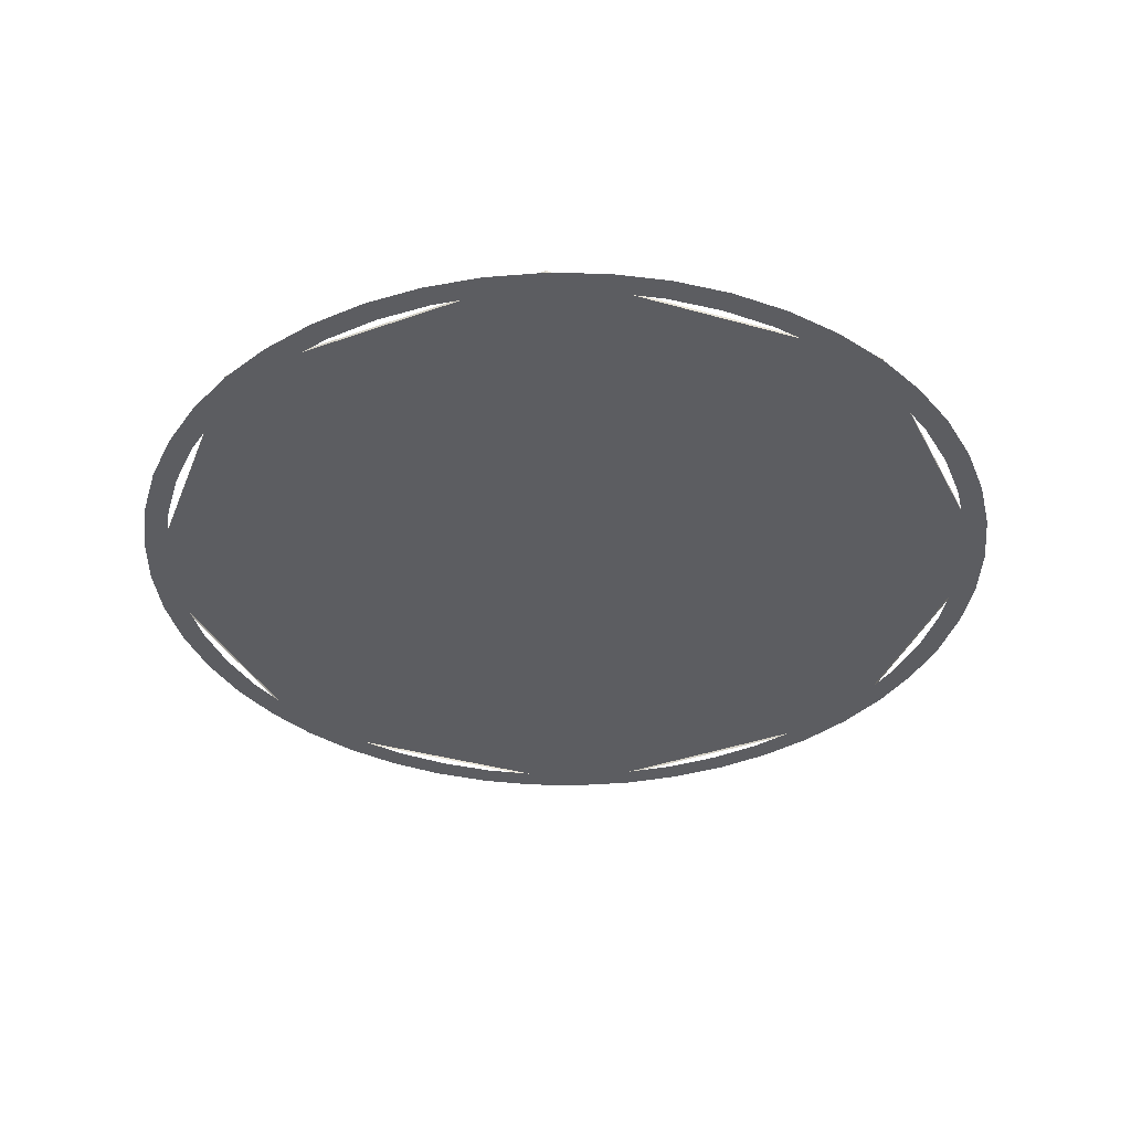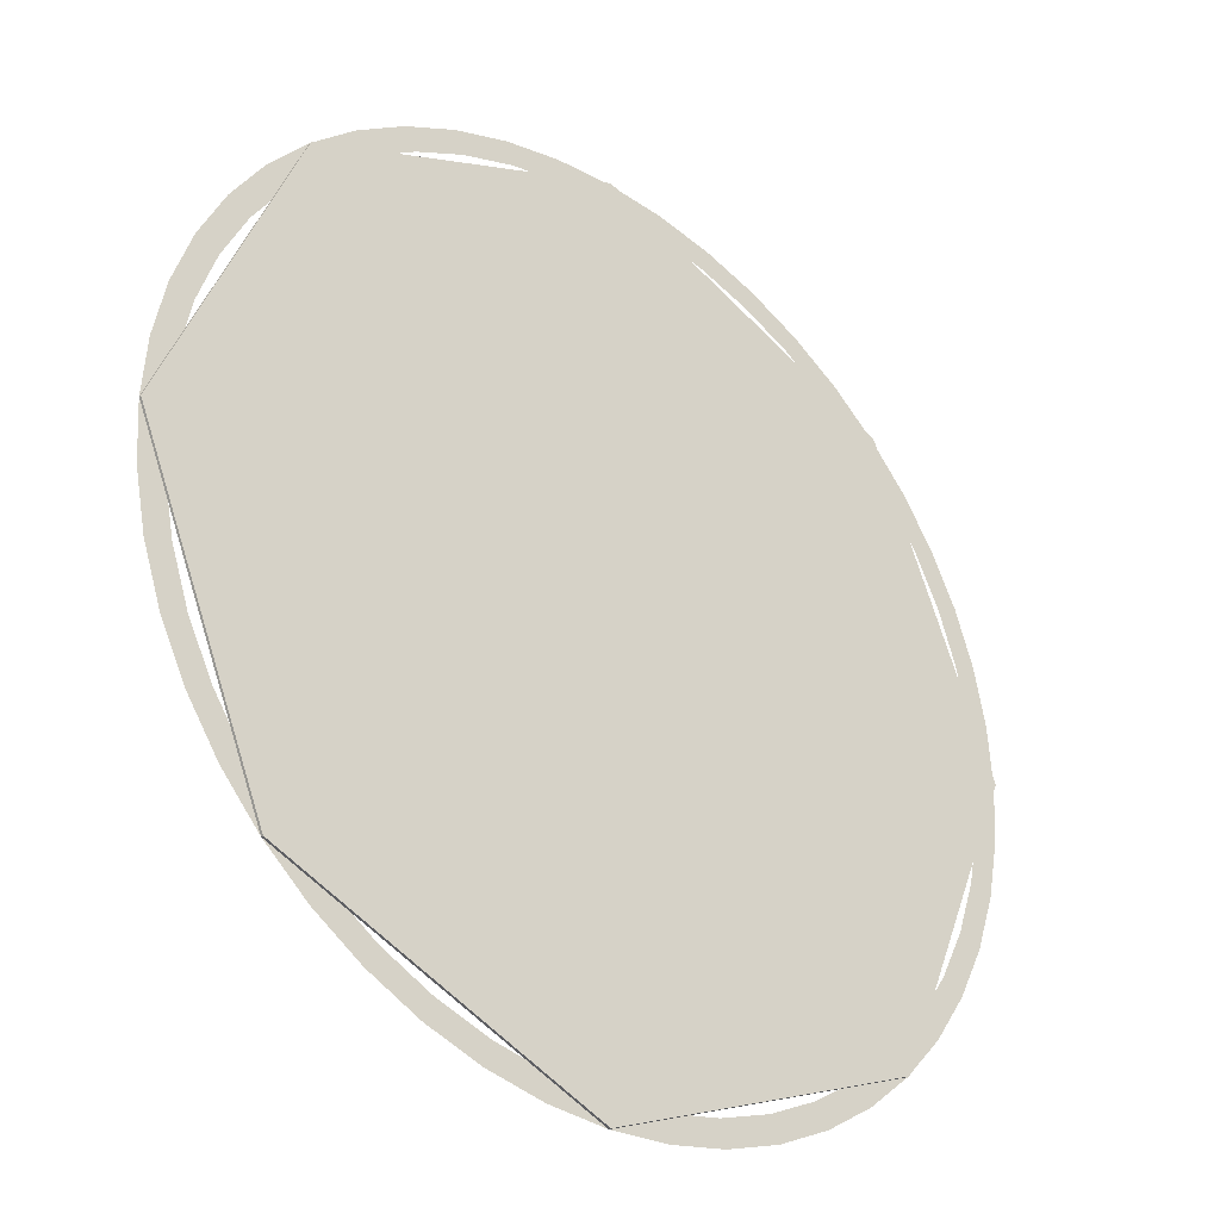
<metadata>
{"format":"obj","ext":"obj","renderer":"f3d","projection":"perspective","resolution":1024,"background":"white","views":[{"elev":-37.0,"azim":-132.7,"up":"+Y"},{"elev":-32.5,"azim":139.7,"up":"+Z"}]}
</metadata>
<code>
v 0 0 0
v 2.3 0 0
v 1.626 0 1.626
v 0 0 0
v 1.626 0 1.626
v 0 0 2.3
v 0 0 0
v 0 0 2.3
v -1.626 0 1.626
v 0 0 0
v -1.626 0 1.626
v -2.3 0 0
v 0 0 0
v -2.3 0 0
v -1.626 0 -1.626
v 0 0 0
v -1.626 0 -1.626
v 0 0 -2.3
v 0 0 0
v 0 0 -2.3
v 1.626 0 -1.626
v 0 0 0
v 1.626 0 -1.626
v 2.3 0 0
v 1.626 -0.0125 1.626
v 2.3 -0.0125 0
v 2.3 0 0
v 1.626 0 1.626
v 0 -0.0125 2.3
v 1.626 -0.0125 1.626
v 1.626 0 1.626
v 0 0 2.3
v -1.626 -0.0125 1.626
v 0 -0.0125 2.3
v 0 0 2.3
v -1.626 0 1.626
v -2.3 -0.0125 0
v -1.626 -0.0125 1.626
v -1.626 0 1.626
v -2.3 0 0
v -1.626 -0.0125 -1.626
v -2.3 -0.0125 0
v -2.3 0 0
v -1.626 0 -1.626
v 0 -0.0125 -2.3
v -1.626 -0.0125 -1.626
v -1.626 0 -1.626
v 0 0 -2.3
v 1.626 -0.0125 -1.626
v 0 -0.0125 -2.3
v 0 0 -2.3
v 1.626 0 -1.626
v 2.3 -0.0125 0
v 1.626 -0.0125 -1.626
v 1.626 0 -1.626
v 2.3 0 0
v 0 -0.0125 0
v 0.522 -0.0125 0
v 0.3691 -0.0125 0.3691
v 0 -0.0125 0
v 0.3691 -0.0125 0.3691
v 0 -0.0125 0.522
v 0 -0.0125 0
v 0 -0.0125 0.522
v -0.3691 -0.0125 0.3691
v 0 -0.0125 0
v -0.3691 -0.0125 0.3691
v -0.522 -0.0125 0
v 0 -0.0125 0
v -0.522 -0.0125 0
v -0.3691 -0.0125 -0.3691
v 0 -0.0125 0
v -0.3691 -0.0125 -0.3691
v 0 -0.0125 -0.522
v 0 -0.0125 0
v 0 -0.0125 -0.522
v 0.3691 -0.0125 -0.3691
v 0 -0.0125 0
v 0.3691 -0.0125 -0.3691
v 0.522 -0.0125 0
v 0.522 -0.0125 0.522
v 0.3691 -0.0125 0.3691
v 0.522 -0.0125 0
v 0.522 -0.0125 0.522
v 0 -0.0125 0.522
v 0.3691 -0.0125 0.3691
v -0.522 -0.0125 0.522
v -0.3691 -0.0125 0.3691
v 0 -0.0125 0.522
v -0.522 -0.0125 0.522
v -0.522 -0.0125 0
v -0.3691 -0.0125 0.3691
v -0.522 -0.0125 -0.522
v -0.3691 -0.0125 -0.3691
v -0.522 -0.0125 0
v -0.522 -0.0125 -0.522
v 0 -0.0125 -0.522
v -0.3691 -0.0125 -0.3691
v 0.522 -0.0125 -0.522
v 0.3691 -0.0125 -0.3691
v 0 -0.0125 -0.522
v 0.522 -0.0125 -0.522
v 0.522 -0.0125 0
v 0.3691 -0.0125 -0.3691
v 1.45 -0.0125 0
v 1.025 -0.0125 1.025
v 0 -0.0125 1.45
v -1.45 -0.0125 0
v -1.025 -0.0125 1.025
v 0 -0.0125 1.45
v -1.45 -0.0125 0
v -1.025 -0.0125 -1.025
v 0 -0.0125 -1.45
v 1.45 -0.0125 0
v 1.025 -0.0125 -1.025
v 0 -0.0125 -1.45
v 2.175 -0.0125 0
v 1.538 -0.0125 1.538
v 1.025 -0.0125 1.025
v 1.45 -0.0125 0
v 1.538 -0.0125 1.538
v 0 -0.0125 2.175
v 0 -0.0125 1.45
v 1.025 -0.0125 1.025
v 0 -0.0125 2.175
v -1.538 -0.0125 1.538
v -1.025 -0.0125 1.025
v 0 -0.0125 1.45
v -1.538 -0.0125 1.538
v -2.175 -0.0125 0
v -1.45 -0.0125 0
v -1.025 -0.0125 1.025
v -2.175 -0.0125 0
v -1.538 -0.0125 -1.538
v -1.025 -0.0125 -1.025
v -1.45 -0.0125 0
v -1.538 -0.0125 -1.538
v 0 -0.0125 -2.175
v 0 -0.0125 -1.45
v -1.025 -0.0125 -1.025
v 0 -0.0125 -2.175
v 1.538 -0.0125 -1.538
v 1.025 -0.0125 -1.025
v 0 -0.0125 -1.45
v 1.538 -0.0125 -1.538
v 2.175 -0.0125 0
v 1.45 -0.0125 0
v 1.025 -0.0125 -1.025
v 2.25 -0.0125 0
v 2.231 -0.0125 0.2936
v 2.156 -0.0125 0.2838
v 2.175 -0.0125 0
v 2.231 -0.0125 0.2936
v 2.173 -0.0125 0.5823
v 2.101 -0.0125 0.5629
v 2.156 -0.0125 0.2838
v 2.173 -0.0125 0.5823
v 2.079 -0.0125 0.8611
v 2.009 -0.0125 0.8324
v 2.101 -0.0125 0.5629
v 2.079 -0.0125 0.8611
v 1.948 -0.0125 1.125
v 1.884 -0.0125 1.087
v 2.009 -0.0125 0.8324
v 1.948 -0.0125 1.125
v 1.785 -0.0125 1.37
v 1.726 -0.0125 1.324
v 1.884 -0.0125 1.087
v 1.785 -0.0125 1.37
v 1.591 -0.0125 1.591
v 1.538 -0.0125 1.538
v 1.726 -0.0125 1.324
v 1.591 -0.0125 1.591
v 1.37 -0.0125 1.785
v 1.324 -0.0125 1.726
v 1.538 -0.0125 1.538
v 1.37 -0.0125 1.785
v 1.125 -0.0125 1.948
v 1.087 -0.0125 1.884
v 1.324 -0.0125 1.726
v 1.125 -0.0125 1.948
v 0.8611 -0.0125 2.079
v 0.8324 -0.0125 2.009
v 1.087 -0.0125 1.884
v 0.8611 -0.0125 2.079
v 0.5823 -0.0125 2.173
v 0.5629 -0.0125 2.101
v 0.8324 -0.0125 2.009
v 0.5823 -0.0125 2.173
v 0.2936 -0.0125 2.231
v 0.2838 -0.0125 2.156
v 0.5629 -0.0125 2.101
v 0.2936 -0.0125 2.231
v 0 -0.0125 2.25
v 0 -0.0125 2.175
v 0.2838 -0.0125 2.156
v 0 -0.0125 2.25
v -0.2936 -0.0125 2.231
v -0.2838 -0.0125 2.156
v 0 -0.0125 2.175
v -0.2936 -0.0125 2.231
v -0.5823 -0.0125 2.173
v -0.5629 -0.0125 2.101
v -0.2838 -0.0125 2.156
v -0.5823 -0.0125 2.173
v -0.8611 -0.0125 2.079
v -0.8324 -0.0125 2.009
v -0.5629 -0.0125 2.101
v -0.8611 -0.0125 2.079
v -1.125 -0.0125 1.948
v -1.087 -0.0125 1.884
v -0.8324 -0.0125 2.009
v -1.125 -0.0125 1.948
v -1.37 -0.0125 1.785
v -1.324 -0.0125 1.726
v -1.087 -0.0125 1.884
v -1.37 -0.0125 1.785
v -1.591 -0.0125 1.591
v -1.538 -0.0125 1.538
v -1.324 -0.0125 1.726
v -1.591 -0.0125 1.591
v -1.785 -0.0125 1.37
v -1.726 -0.0125 1.324
v -1.538 -0.0125 1.538
v -1.785 -0.0125 1.37
v -1.948 -0.0125 1.125
v -1.884 -0.0125 1.087
v -1.726 -0.0125 1.324
v -1.948 -0.0125 1.125
v -2.079 -0.0125 0.8611
v -2.009 -0.0125 0.8324
v -1.884 -0.0125 1.087
v -2.079 -0.0125 0.8611
v -2.173 -0.0125 0.5823
v -2.101 -0.0125 0.5629
v -2.009 -0.0125 0.8324
v -2.173 -0.0125 0.5823
v -2.231 -0.0125 0.2936
v -2.156 -0.0125 0.2838
v -2.101 -0.0125 0.5629
v -2.231 -0.0125 0.2936
v -2.25 -0.0125 0
v -2.175 -0.0125 0
v -2.156 -0.0125 0.2838
v -2.25 -0.0125 0
v -2.231 -0.0125 -0.2936
v -2.156 -0.0125 -0.2838
v -2.175 -0.0125 0
v -2.231 -0.0125 -0.2936
v -2.173 -0.0125 -0.5823
v -2.101 -0.0125 -0.5629
v -2.156 -0.0125 -0.2838
v -2.173 -0.0125 -0.5823
v -2.079 -0.0125 -0.8611
v -2.009 -0.0125 -0.8324
v -2.101 -0.0125 -0.5629
v -2.079 -0.0125 -0.8611
v -1.948 -0.0125 -1.125
v -1.884 -0.0125 -1.087
v -2.009 -0.0125 -0.8324
v -1.948 -0.0125 -1.125
v -1.785 -0.0125 -1.37
v -1.726 -0.0125 -1.324
v -1.884 -0.0125 -1.087
v -1.785 -0.0125 -1.37
v -1.591 -0.0125 -1.591
v -1.538 -0.0125 -1.538
v -1.726 -0.0125 -1.324
v -1.591 -0.0125 -1.591
v -1.37 -0.0125 -1.785
v -1.324 -0.0125 -1.726
v -1.538 -0.0125 -1.538
v -1.37 -0.0125 -1.785
v -1.125 -0.0125 -1.948
v -1.087 -0.0125 -1.884
v -1.324 -0.0125 -1.726
v -1.125 -0.0125 -1.948
v -0.8611 -0.0125 -2.079
v -0.8324 -0.0125 -2.009
v -1.087 -0.0125 -1.884
v -0.8611 -0.0125 -2.079
v -0.5823 -0.0125 -2.173
v -0.5629 -0.0125 -2.101
v -0.8324 -0.0125 -2.009
v -0.5823 -0.0125 -2.173
v -0.2936 -0.0125 -2.231
v -0.2838 -0.0125 -2.156
v -0.5629 -0.0125 -2.101
v -0.2936 -0.0125 -2.231
v 0 -0.0125 -2.25
v 0 -0.0125 -2.175
v -0.2838 -0.0125 -2.156
v 0 -0.0125 -2.25
v 0.2936 -0.0125 -2.231
v 0.2838 -0.0125 -2.156
v 0 -0.0125 -2.175
v 0.2936 -0.0125 -2.231
v 0.5823 -0.0125 -2.173
v 0.5629 -0.0125 -2.101
v 0.2838 -0.0125 -2.156
v 0.5823 -0.0125 -2.173
v 0.8611 -0.0125 -2.079
v 0.8324 -0.0125 -2.009
v 0.5629 -0.0125 -2.101
v 0.8611 -0.0125 -2.079
v 1.125 -0.0125 -1.948
v 1.087 -0.0125 -1.884
v 0.8324 -0.0125 -2.009
v 1.125 -0.0125 -1.948
v 1.37 -0.0125 -1.785
v 1.324 -0.0125 -1.726
v 1.087 -0.0125 -1.884
v 1.37 -0.0125 -1.785
v 1.591 -0.0125 -1.591
v 1.538 -0.0125 -1.538
v 1.324 -0.0125 -1.726
v 1.591 -0.0125 -1.591
v 1.785 -0.0125 -1.37
v 1.726 -0.0125 -1.324
v 1.538 -0.0125 -1.538
v 1.785 -0.0125 -1.37
v 1.948 -0.0125 -1.125
v 1.884 -0.0125 -1.087
v 1.726 -0.0125 -1.324
v 1.948 -0.0125 -1.125
v 2.079 -0.0125 -0.8611
v 2.009 -0.0125 -0.8324
v 1.884 -0.0125 -1.087
v 2.079 -0.0125 -0.8611
v 2.173 -0.0125 -0.5823
v 2.101 -0.0125 -0.5629
v 2.009 -0.0125 -0.8324
v 2.173 -0.0125 -0.5823
v 2.231 -0.0125 -0.2936
v 2.156 -0.0125 -0.2838
v 2.101 -0.0125 -0.5629
v 2.231 -0.0125 -0.2936
v 2.25 -0.0125 0
v 2.175 -0.0125 0
v 2.156 -0.0125 -0.2838
v 2.3 -0.0125 0
v 2.28 -0.0125 0.3001
v 2.231 -0.0125 0.2936
v 2.25 -0.0125 0
v 2.28 -0.0125 0.3001
v 2.222 -0.0125 0.5952
v 2.173 -0.0125 0.5823
v 2.231 -0.0125 0.2936
v 2.222 -0.0125 0.5952
v 2.125 -0.0125 0.8802
v 2.079 -0.0125 0.8611
v 2.173 -0.0125 0.5823
v 2.125 -0.0125 0.8802
v 1.992 -0.0125 1.15
v 1.948 -0.0125 1.125
v 2.079 -0.0125 0.8611
v 1.992 -0.0125 1.15
v 1.825 -0.0125 1.4
v 1.785 -0.0125 1.37
v 1.948 -0.0125 1.125
v 1.825 -0.0125 1.4
v 1.626 -0.0125 1.626
v 1.591 -0.0125 1.591
v 1.785 -0.0125 1.37
v 1.626 -0.0125 1.626
v 1.4 -0.0125 1.825
v 1.37 -0.0125 1.785
v 1.591 -0.0125 1.591
v 1.4 -0.0125 1.825
v 1.15 -0.0125 1.992
v 1.125 -0.0125 1.948
v 1.37 -0.0125 1.785
v 1.15 -0.0125 1.992
v 0.8802 -0.0125 2.125
v 0.8611 -0.0125 2.079
v 1.125 -0.0125 1.948
v 0.8802 -0.0125 2.125
v 0.5952 -0.0125 2.222
v 0.5823 -0.0125 2.173
v 0.8611 -0.0125 2.079
v 0.5952 -0.0125 2.222
v 0.3001 -0.0125 2.28
v 0.2936 -0.0125 2.231
v 0.5823 -0.0125 2.173
v 0.3001 -0.0125 2.28
v 0 -0.0125 2.3
v 0 -0.0125 2.25
v 0.2936 -0.0125 2.231
v 0 -0.0125 2.3
v -0.3001 -0.0125 2.28
v -0.2936 -0.0125 2.231
v 0 -0.0125 2.25
v -0.3001 -0.0125 2.28
v -0.5952 -0.0125 2.222
v -0.5823 -0.0125 2.173
v -0.2936 -0.0125 2.231
v -0.5952 -0.0125 2.222
v -0.8802 -0.0125 2.125
v -0.8611 -0.0125 2.079
v -0.5823 -0.0125 2.173
v -0.8802 -0.0125 2.125
v -1.15 -0.0125 1.992
v -1.125 -0.0125 1.948
v -0.8611 -0.0125 2.079
v -1.15 -0.0125 1.992
v -1.4 -0.0125 1.825
v -1.37 -0.0125 1.785
v -1.125 -0.0125 1.948
v -1.4 -0.0125 1.825
v -1.626 -0.0125 1.626
v -1.591 -0.0125 1.591
v -1.37 -0.0125 1.785
v -1.626 -0.0125 1.626
v -1.825 -0.0125 1.4
v -1.785 -0.0125 1.37
v -1.591 -0.0125 1.591
v -1.825 -0.0125 1.4
v -1.992 -0.0125 1.15
v -1.948 -0.0125 1.125
v -1.785 -0.0125 1.37
v -1.992 -0.0125 1.15
v -2.125 -0.0125 0.8802
v -2.079 -0.0125 0.8611
v -1.948 -0.0125 1.125
v -2.125 -0.0125 0.8802
v -2.222 -0.0125 0.5952
v -2.173 -0.0125 0.5823
v -2.079 -0.0125 0.8611
v -2.222 -0.0125 0.5952
v -2.28 -0.0125 0.3001
v -2.231 -0.0125 0.2936
v -2.173 -0.0125 0.5823
v -2.28 -0.0125 0.3001
v -2.3 -0.0125 0
v -2.25 -0.0125 0
v -2.231 -0.0125 0.2936
v -2.3 -0.0125 0
v -2.28 -0.0125 -0.3001
v -2.231 -0.0125 -0.2936
v -2.25 -0.0125 0
v -2.28 -0.0125 -0.3001
v -2.222 -0.0125 -0.5952
v -2.173 -0.0125 -0.5823
v -2.231 -0.0125 -0.2936
v -2.222 -0.0125 -0.5952
v -2.125 -0.0125 -0.8802
v -2.079 -0.0125 -0.8611
v -2.173 -0.0125 -0.5823
v -2.125 -0.0125 -0.8802
v -1.992 -0.0125 -1.15
v -1.948 -0.0125 -1.125
v -2.079 -0.0125 -0.8611
v -1.992 -0.0125 -1.15
v -1.825 -0.0125 -1.4
v -1.785 -0.0125 -1.37
v -1.948 -0.0125 -1.125
v -1.825 -0.0125 -1.4
v -1.626 -0.0125 -1.626
v -1.591 -0.0125 -1.591
v -1.785 -0.0125 -1.37
v -1.626 -0.0125 -1.626
v -1.4 -0.0125 -1.825
v -1.37 -0.0125 -1.785
v -1.591 -0.0125 -1.591
v -1.4 -0.0125 -1.825
v -1.15 -0.0125 -1.992
v -1.125 -0.0125 -1.948
v -1.37 -0.0125 -1.785
v -1.15 -0.0125 -1.992
v -0.8802 -0.0125 -2.125
v -0.8611 -0.0125 -2.079
v -1.125 -0.0125 -1.948
v -0.8802 -0.0125 -2.125
v -0.5952 -0.0125 -2.222
v -0.5823 -0.0125 -2.173
v -0.8611 -0.0125 -2.079
v -0.5952 -0.0125 -2.222
v -0.3001 -0.0125 -2.28
v -0.2936 -0.0125 -2.231
v -0.5823 -0.0125 -2.173
v -0.3001 -0.0125 -2.28
v 0 -0.0125 -2.3
v 0 -0.0125 -2.25
v -0.2936 -0.0125 -2.231
v 0 -0.0125 -2.3
v 0.3001 -0.0125 -2.28
v 0.2936 -0.0125 -2.231
v 0 -0.0125 -2.25
v 0.3001 -0.0125 -2.28
v 0.5952 -0.0125 -2.222
v 0.5823 -0.0125 -2.173
v 0.2936 -0.0125 -2.231
v 0.5952 -0.0125 -2.222
v 0.8802 -0.0125 -2.125
v 0.8611 -0.0125 -2.079
v 0.5823 -0.0125 -2.173
v 0.8802 -0.0125 -2.125
v 1.15 -0.0125 -1.992
v 1.125 -0.0125 -1.948
v 0.8611 -0.0125 -2.079
v 1.15 -0.0125 -1.992
v 1.4 -0.0125 -1.825
v 1.37 -0.0125 -1.785
v 1.125 -0.0125 -1.948
v 1.4 -0.0125 -1.825
v 1.626 -0.0125 -1.626
v 1.591 -0.0125 -1.591
v 1.37 -0.0125 -1.785
v 1.626 -0.0125 -1.626
v 1.825 -0.0125 -1.4
v 1.785 -0.0125 -1.37
v 1.591 -0.0125 -1.591
v 1.825 -0.0125 -1.4
v 1.992 -0.0125 -1.15
v 1.948 -0.0125 -1.125
v 1.785 -0.0125 -1.37
v 1.992 -0.0125 -1.15
v 2.125 -0.0125 -0.8802
v 2.079 -0.0125 -0.8611
v 1.948 -0.0125 -1.125
v 2.125 -0.0125 -0.8802
v 2.222 -0.0125 -0.5952
v 2.173 -0.0125 -0.5823
v 2.079 -0.0125 -0.8611
v 2.222 -0.0125 -0.5952
v 2.28 -0.0125 -0.3001
v 2.231 -0.0125 -0.2936
v 2.173 -0.0125 -0.5823
v 2.28 -0.0125 -0.3001
v 2.3 -0.0125 0
v 2.25 -0.0125 0
v 2.231 -0.0125 -0.2936
v 1.45 -0.0125 0
v 0.522 -0.0125 0.522
v 0.522 -0.0125 0
v 1.45 -0.0125 0
v 0 -0.0125 1.45
v 0.522 -0.0125 0.522
v 0 -0.0125 1.45
v 0 -0.0125 0.522
v 0.522 -0.0125 0.522
v 0 -0.0125 1.45
v -0.522 -0.0125 0.522
v 0 -0.0125 0.522
v 0 -0.0125 1.45
v -1.45 -0.0125 0
v -0.522 -0.0125 0.522
v -1.45 -0.0125 0
v -0.522 -0.0125 0
v -0.522 -0.0125 0.522
v -1.45 -0.0125 0
v -0.522 -0.0125 -0.522
v -0.522 -0.0125 0
v -1.45 -0.0125 0
v 0 -0.0125 -1.45
v -0.522 -0.0125 -0.522
v 0 -0.0125 -1.45
v 0 -0.0125 -0.522
v -0.522 -0.0125 -0.522
v 0 -0.0125 -1.45
v 0.522 -0.0125 -0.522
v 0 -0.0125 -0.522
v 0 -0.0125 -1.45
v 1.45 -0.0125 0
v 0.522 -0.0125 -0.522
v 1.45 -0.0125 0
v 0.522 -0.0125 0
v 0.522 -0.0125 -0.522
g mesh3079095
f 1 3 2
f 4 6 5
f 7 9 8
f 10 12 11
f 13 15 14
f 16 18 17
f 19 21 20
f 22 24 23
g mesh3079097
f 25 26 27
f 27 28 25
f 29 30 31
f 31 32 29
f 33 34 35
f 35 36 33
f 37 38 39
f 39 40 37
f 41 42 43
f 43 44 41
f 45 46 47
f 47 48 45
f 49 50 51
f 51 52 49
f 53 54 55
f 55 56 53
g mesh3079099
f 57 58 59
f 60 61 62
f 63 64 65
f 66 67 68
f 69 70 71
f 72 73 74
f 75 76 77
f 78 79 80
g mesh3079101
f 81 82 83
f 84 85 86
f 87 88 89
f 90 91 92
f 93 94 95
f 96 97 98
f 99 100 101
f 102 103 104
g mesh3079103
f 105 106 107
g mesh3079105
f 108 110 109
g mesh3079107
f 111 112 113
g mesh3079109
f 114 116 115
g mesh3079111
f 117 118 119
f 119 120 117
f 121 122 123
f 123 124 121
f 125 126 127
f 127 128 125
f 129 130 131
f 131 132 129
f 133 134 135
f 135 136 133
f 137 138 139
f 139 140 137
f 141 142 143
f 143 144 141
f 145 146 147
f 147 148 145
g mesh3079113
f 149 150 151
f 151 152 149
f 153 154 155
f 155 156 153
f 157 158 159
f 159 160 157
f 161 162 163
f 163 164 161
f 165 166 167
f 167 168 165
f 169 170 171
f 171 172 169
f 173 174 175
f 175 176 173
f 177 178 179
f 179 180 177
f 181 182 183
f 183 184 181
f 185 186 187
f 187 188 185
f 189 190 191
f 191 192 189
f 193 194 195
f 195 196 193
f 197 198 199
f 199 200 197
f 201 202 203
f 203 204 201
f 205 206 207
f 207 208 205
f 209 210 211
f 211 212 209
f 213 214 215
f 215 216 213
f 217 218 219
f 219 220 217
f 221 222 223
f 223 224 221
f 225 226 227
f 227 228 225
f 229 230 231
f 231 232 229
f 233 234 235
f 235 236 233
f 237 238 239
f 239 240 237
f 241 242 243
f 243 244 241
f 245 246 247
f 247 248 245
f 249 250 251
f 251 252 249
f 253 254 255
f 255 256 253
f 257 258 259
f 259 260 257
f 261 262 263
f 263 264 261
f 265 266 267
f 267 268 265
f 269 270 271
f 271 272 269
f 273 274 275
f 275 276 273
f 277 278 279
f 279 280 277
f 281 282 283
f 283 284 281
f 285 286 287
f 287 288 285
f 289 290 291
f 291 292 289
f 293 294 295
f 295 296 293
f 297 298 299
f 299 300 297
f 301 302 303
f 303 304 301
f 305 306 307
f 307 308 305
f 309 310 311
f 311 312 309
f 313 314 315
f 315 316 313
f 317 318 319
f 319 320 317
f 321 322 323
f 323 324 321
f 325 326 327
f 327 328 325
f 329 330 331
f 331 332 329
f 333 334 335
f 335 336 333
f 337 338 339
f 339 340 337
g mesh3079115
f 341 342 343
f 343 344 341
f 345 346 347
f 347 348 345
f 349 350 351
f 351 352 349
f 353 354 355
f 355 356 353
f 357 358 359
f 359 360 357
f 361 362 363
f 363 364 361
f 365 366 367
f 367 368 365
f 369 370 371
f 371 372 369
f 373 374 375
f 375 376 373
f 377 378 379
f 379 380 377
f 381 382 383
f 383 384 381
f 385 386 387
f 387 388 385
f 389 390 391
f 391 392 389
f 393 394 395
f 395 396 393
f 397 398 399
f 399 400 397
f 401 402 403
f 403 404 401
f 405 406 407
f 407 408 405
f 409 410 411
f 411 412 409
f 413 414 415
f 415 416 413
f 417 418 419
f 419 420 417
f 421 422 423
f 423 424 421
f 425 426 427
f 427 428 425
f 429 430 431
f 431 432 429
f 433 434 435
f 435 436 433
f 437 438 439
f 439 440 437
f 441 442 443
f 443 444 441
f 445 446 447
f 447 448 445
f 449 450 451
f 451 452 449
f 453 454 455
f 455 456 453
f 457 458 459
f 459 460 457
f 461 462 463
f 463 464 461
f 465 466 467
f 467 468 465
f 469 470 471
f 471 472 469
f 473 474 475
f 475 476 473
f 477 478 479
f 479 480 477
f 481 482 483
f 483 484 481
f 485 486 487
f 487 488 485
f 489 490 491
f 491 492 489
f 493 494 495
f 495 496 493
f 497 498 499
f 499 500 497
f 501 502 503
f 503 504 501
f 505 506 507
f 507 508 505
f 509 510 511
f 511 512 509
f 513 514 515
f 515 516 513
f 517 518 519
f 519 520 517
f 521 522 523
f 523 524 521
f 525 526 527
f 527 528 525
f 529 530 531
f 531 532 529
f 533 534 535
f 536 537 538
f 539 540 541
f 542 543 544
f 545 546 547
f 548 549 550
f 551 552 553
f 554 555 556
f 557 558 559
f 560 561 562
f 563 564 565
f 566 567 568

</code>
